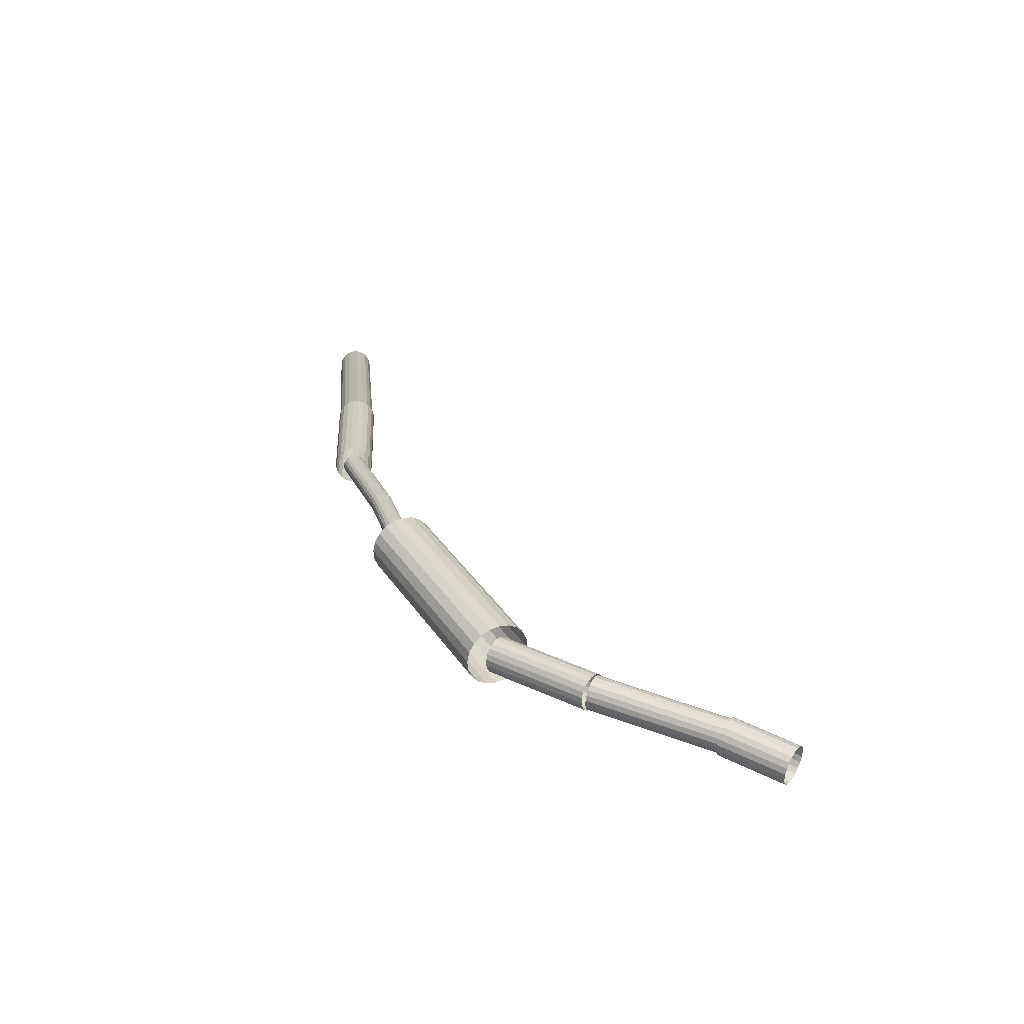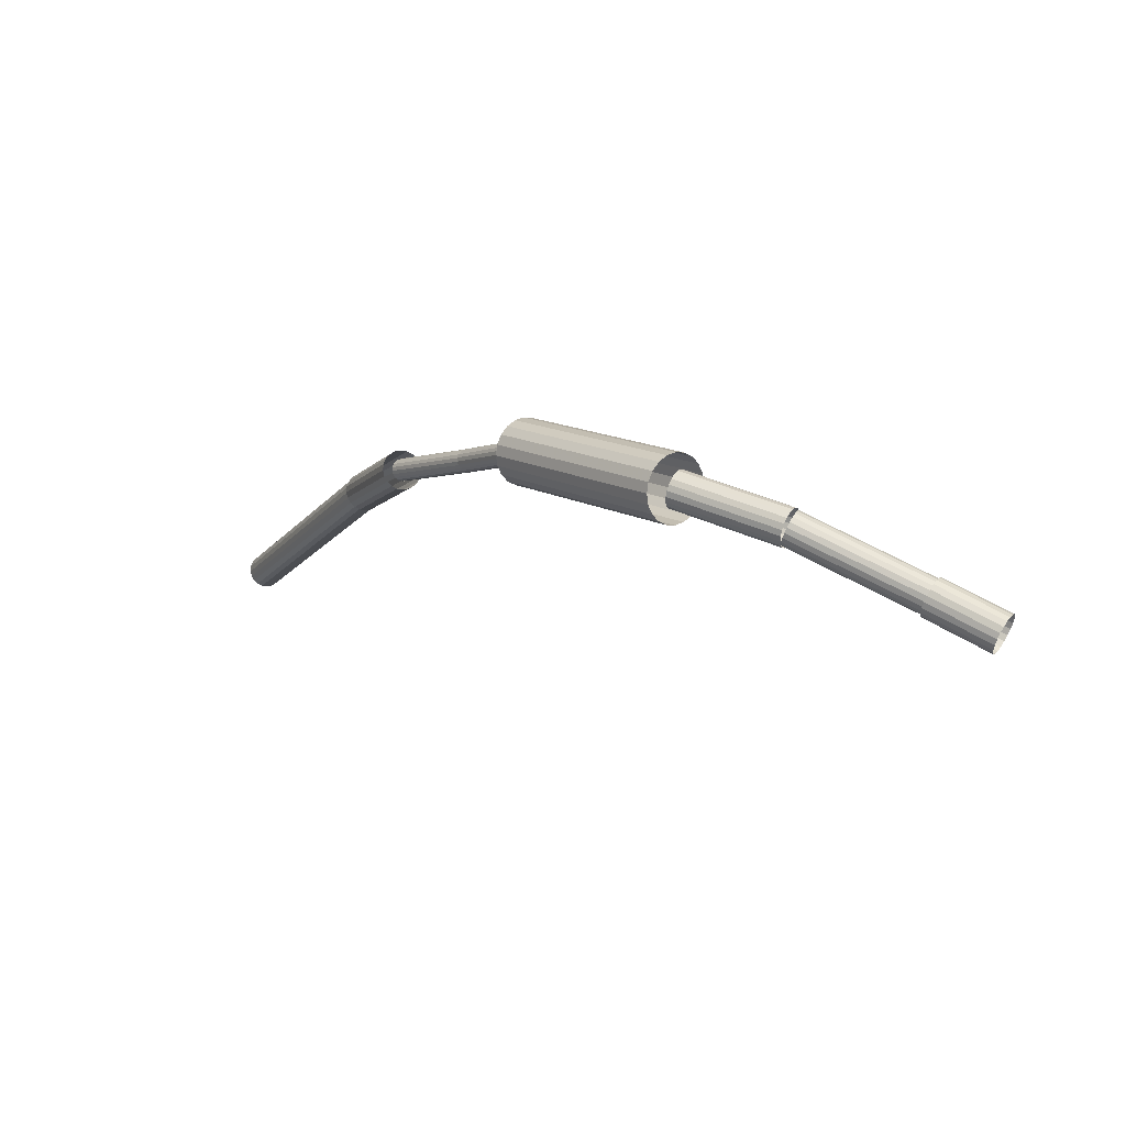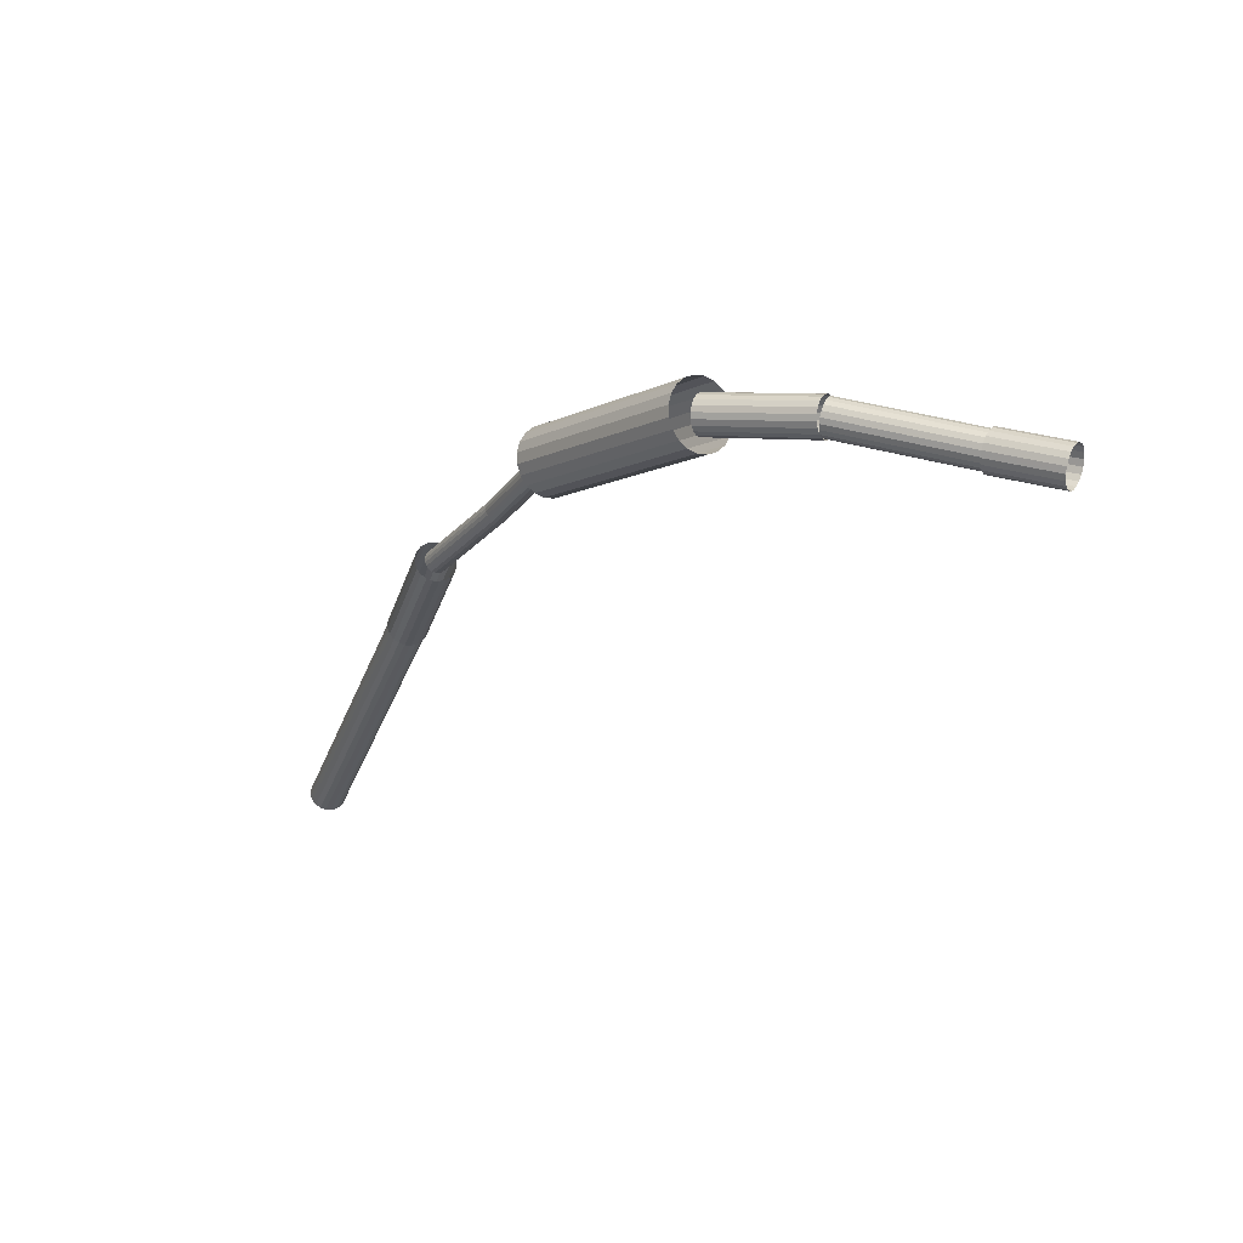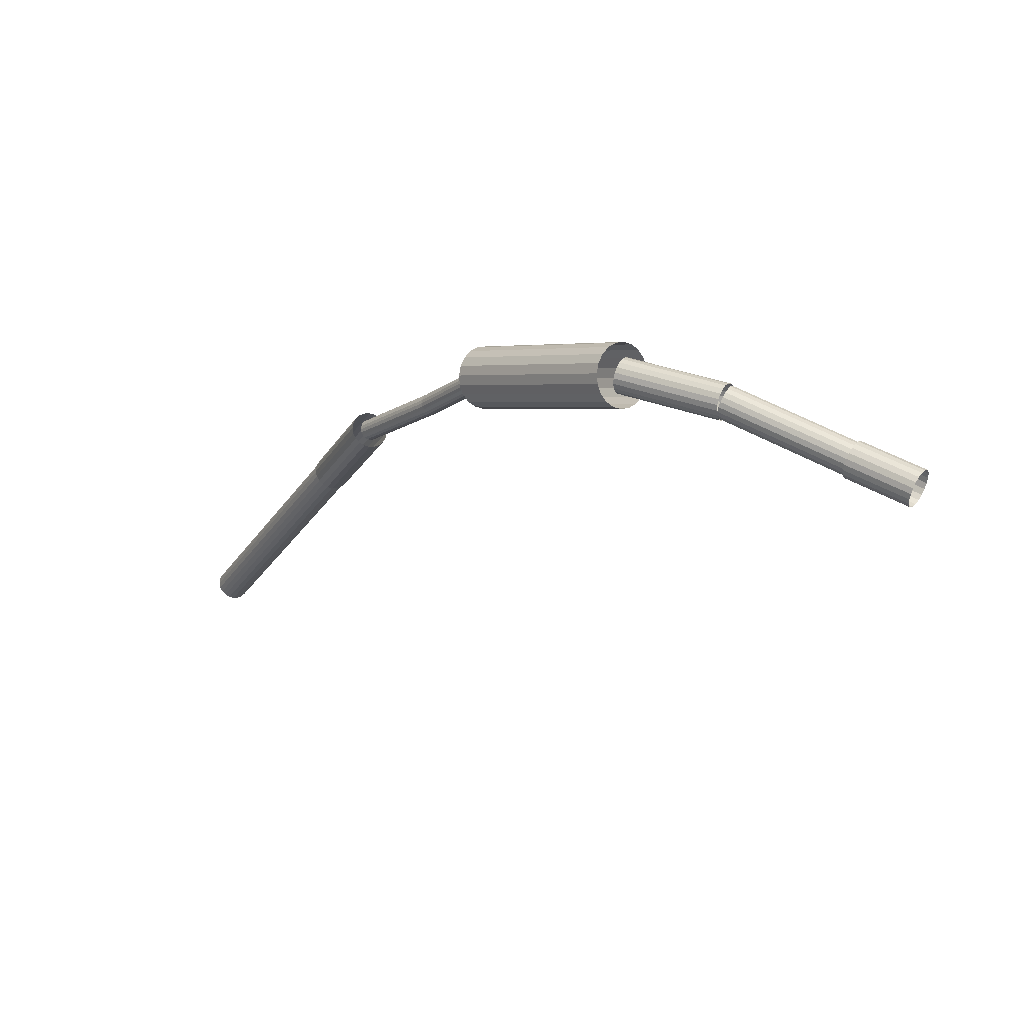
<metadata>
{"format":"obj","ext":"obj","renderer":"f3d","projection":"perspective","resolution":1024,"background":"white","views":[{"elev":-28.5,"azim":-62.8,"up":"+Y"},{"elev":-64.5,"azim":-91.9,"up":"+Y"},{"elev":-79.9,"azim":-82.6,"up":"+Y"},{"elev":-77.0,"azim":-94.4,"up":"+Y"}]}
</metadata>
<code>
v -0.01417 0.01864 -0.07117
v 0.002612 -0.01674 -0.01049
v -0.02023 0.01803 -0.06985
v -0.003452 -0.01736 -0.009166
v -0.02596 0.01912 -0.06763
v -0.009177 -0.01627 -0.006949
v -0.03079 0.02179 -0.06473
v -0.014 -0.01359 -0.004051
v -0.03424 0.02581 -0.06144
v -0.01746 -0.009579 -0.000757
v -0.03599 0.03075 -0.05807
v -0.01921 -0.004631 0.002612
v -0.03586 0.03615 -0.05496
v -0.01907 0.00077 0.005724
v -0.03386 0.04148 -0.0524
v -0.01707 0.006096 0.008277
v -0.03019 0.04621 -0.05066
v -0.0134 0.01082 0.01002
v -0.0252 0.04988 -0.0499
v -0.008419 0.01449 0.01078
v -0.01939 0.05213 -0.05019
v -0.002612 0.01674 0.01049
v -0.01333 0.05274 -0.05151
v 0.003452 0.01736 0.009166
v -0.007606 0.05165 -0.05373
v 0.009177 0.01627 0.006949
v -0.002779 0.04897 -0.05663
v 0.014 0.01359 0.004051
v 0.000677 0.04496 -0.05992
v 0.01746 0.009579 0.000757
v 0.002424 0.04002 -0.06329
v 0.01921 0.004631 -0.002612
v 0.002291 0.03461 -0.0664
v 0.01907 -0.00077 -0.005724
v 0.000291 0.02929 -0.06896
v 0.01707 -0.006096 -0.008277
v -0.00338 0.02456 -0.0707
v 0.0134 -0.01082 -0.01002
v -0.008364 0.02089 -0.07146
v 0.008419 -0.01449 -0.01078
v -0.01417 0.01864 -0.07117
v 0.002612 -0.01674 -0.01049
v 0.0281 0.4144 -0.4954
v -0.02252 0.3234 -0.4373
v 0.02475 0.4163 -0.4953
v -0.02587 0.3254 -0.4372
v 0.02186 0.4186 -0.4942
v -0.02876 0.3277 -0.4361
v 0.01973 0.4211 -0.4921
v -0.03089 0.3302 -0.434
v 0.01856 0.4235 -0.4894
v -0.03206 0.3326 -0.4313
v 0.01847 0.4256 -0.4861
v -0.03215 0.3347 -0.428
v 0.01946 0.4272 -0.4828
v -0.03116 0.3363 -0.4247
v 0.02144 0.4282 -0.4796
v -0.02918 0.3372 -0.4215
v 0.02421 0.4283 -0.4769
v -0.02641 0.3374 -0.4188
v 0.0275 0.4277 -0.475
v -0.02312 0.3368 -0.4169
v 0.031 0.4264 -0.474
v -0.01962 0.3355 -0.4159
v 0.03435 0.4245 -0.4741
v -0.01627 0.3336 -0.416
v 0.03723 0.4222 -0.4752
v -0.01339 0.3313 -0.4171
v 0.03936 0.4197 -0.4772
v -0.01126 0.3288 -0.4191
v 0.04053 0.4173 -0.48
v -0.01009 0.3263 -0.4219
v 0.04063 0.4152 -0.4832
v -0.009993 0.3242 -0.4251
v 0.03964 0.4135 -0.4866
v -0.01098 0.3226 -0.4285
v 0.03766 0.4126 -0.4898
v -0.01296 0.3217 -0.4317
v 0.03489 0.4124 -0.4925
v -0.01573 0.3215 -0.4344
v 0.03159 0.4131 -0.4944
v -0.01903 0.3221 -0.4363
v 0.0281 0.4144 -0.4954
v -0.02252 0.3234 -0.4373
v 0.39 0.8838 -0.7741
v 0.1645 0.6361 -0.6276
v 0.3853 0.888 -0.7741
v 0.1599 0.6403 -0.6276
v 0.3814 0.8927 -0.7723
v 0.1559 0.6449 -0.6259
v 0.3786 0.8972 -0.769
v 0.1532 0.6494 -0.6225
v 0.3772 0.9012 -0.7643
v 0.1518 0.6535 -0.6178
v 0.3773 0.9043 -0.7588
v 0.1519 0.6566 -0.6124
v 0.379 0.9062 -0.753
v 0.1536 0.6585 -0.6066
v 0.3821 0.9067 -0.7475
v 0.1566 0.6589 -0.6011
v 0.3862 0.9057 -0.7429
v 0.1607 0.658 -0.5964
v 0.3909 0.9034 -0.7394
v 0.1655 0.6557 -0.593
v 0.3959 0.9 -0.7376
v 0.1705 0.6522 -0.5912
v 0.4006 0.8957 -0.7376
v 0.1752 0.648 -0.5911
v 0.4045 0.8911 -0.7394
v 0.1791 0.6434 -0.5929
v 0.4073 0.8866 -0.7427
v 0.1819 0.6388 -0.5963
v 0.4087 0.8826 -0.7474
v 0.1833 0.6348 -0.6009
v 0.4085 0.8795 -0.7529
v 0.1831 0.6317 -0.6064
v 0.4068 0.8776 -0.7587
v 0.1814 0.6298 -0.6122
v 0.4038 0.8771 -0.7642
v 0.1784 0.6293 -0.6177
v 0.3997 0.878 -0.7689
v 0.1743 0.6303 -0.6224
v 0.3949 0.8804 -0.7723
v 0.1695 0.6326 -0.6258
v 0.39 0.8838 -0.7741
v 0.1645 0.6361 -0.6276
v 0.08321 0.5121 -0.569
v 0.02796 0.4137 -0.4948
v 0.07988 0.514 -0.569
v 0.02462 0.4155 -0.4948
v 0.07702 0.5163 -0.5681
v 0.02177 0.4179 -0.4938
v 0.07493 0.5189 -0.5662
v 0.01968 0.4205 -0.4919
v 0.07381 0.5215 -0.5636
v 0.01855 0.4231 -0.4893
v 0.07376 0.5238 -0.5605
v 0.0185 0.4254 -0.4863
v 0.07479 0.5256 -0.5573
v 0.01953 0.4272 -0.4831
v 0.0768 0.5268 -0.5543
v 0.02155 0.4284 -0.48
v 0.0796 0.5272 -0.5517
v 0.02434 0.4288 -0.4775
v 0.08291 0.5267 -0.5498
v 0.02765 0.4283 -0.4756
v 0.0864 0.5255 -0.5489
v 0.03114 0.4271 -0.4746
v 0.08973 0.5237 -0.5489
v 0.03448 0.4252 -0.4746
v 0.09259 0.5213 -0.5498
v 0.03733 0.4229 -0.4756
v 0.09468 0.5187 -0.5517
v 0.03942 0.4203 -0.4775
v 0.09581 0.5161 -0.5543
v 0.04055 0.4177 -0.4801
v 0.09585 0.5138 -0.5574
v 0.0406 0.4154 -0.4831
v 0.09482 0.512 -0.5606
v 0.03957 0.4136 -0.4863
v 0.09281 0.5108 -0.5636
v 0.03755 0.4124 -0.4893
v 0.09001 0.5104 -0.5662
v 0.03476 0.412 -0.4919
v 0.08671 0.5109 -0.5681
v 0.03145 0.4125 -0.4938
v 0.08321 0.5121 -0.569
v 0.02796 0.4137 -0.4948
v 0.1655 0.6373 -0.6298
v 0.0828 0.5119 -0.5793
v 0.1599 0.6411 -0.6294
v 0.07724 0.5157 -0.5789
v 0.1551 0.6452 -0.627
v 0.07242 0.5199 -0.5766
v 0.1515 0.6492 -0.623
v 0.06881 0.5239 -0.5725
v 0.1495 0.6527 -0.6176
v 0.06677 0.5274 -0.5672
v 0.1492 0.6554 -0.6114
v 0.06649 0.5301 -0.561
v 0.1507 0.657 -0.605
v 0.06801 0.5317 -0.5546
v 0.1539 0.6573 -0.599
v 0.07117 0.532 -0.5486
v 0.1584 0.6563 -0.5941
v 0.07566 0.531 -0.5436
v 0.1638 0.6542 -0.5906
v 0.08105 0.5288 -0.5402
v 0.1695 0.651 -0.589
v 0.08681 0.5257 -0.5386
v 0.1751 0.6472 -0.5894
v 0.09237 0.5219 -0.539
v 0.1799 0.6431 -0.5917
v 0.09719 0.5177 -0.5413
v 0.1835 0.6391 -0.5958
v 0.1008 0.5137 -0.5454
v 0.1855 0.6355 -0.6012
v 0.1028 0.5102 -0.5507
v 0.1858 0.6329 -0.6074
v 0.1031 0.5075 -0.5569
v 0.1843 0.6313 -0.6138
v 0.1016 0.506 -0.5633
v 0.1811 0.631 -0.6197
v 0.09844 0.5056 -0.5693
v 0.1767 0.6319 -0.6247
v 0.09395 0.5066 -0.5743
v 0.1713 0.6341 -0.6281
v 0.08856 0.5088 -0.5777
v 0.1655 0.6373 -0.6298
v 0.0828 0.5119 -0.5793
v -0.06299 0.1333 -0.295
v -0.05353 0.0749 -0.1938
v -0.06896 0.1336 -0.2942
v -0.05949 0.07523 -0.193
v -0.07442 0.1355 -0.2926
v -0.06496 0.07715 -0.1914
v -0.07885 0.1389 -0.2902
v -0.06939 0.08048 -0.1891
v -0.08182 0.1433 -0.2874
v -0.07236 0.08489 -0.1862
v -0.08304 0.1483 -0.2844
v -0.07357 0.08994 -0.1832
v -0.08238 0.1535 -0.2815
v -0.07291 0.09515 -0.1803
v -0.07991 0.1584 -0.2789
v -0.07044 0.1 -0.1777
v -0.07587 0.1624 -0.2769
v -0.06641 0.104 -0.1758
v -0.07066 0.1652 -0.2758
v -0.06119 0.1068 -0.1746
v -0.06478 0.1665 -0.2756
v -0.05532 0.1081 -0.1744
v -0.05882 0.1662 -0.2764
v -0.04936 0.1078 -0.1752
v -0.05336 0.1642 -0.278
v -0.0439 0.1058 -0.1768
v -0.04892 0.1609 -0.2803
v -0.03946 0.1025 -0.1791
v -0.04596 0.1565 -0.2832
v -0.03649 0.0981 -0.182
v -0.04474 0.1514 -0.2862
v -0.03528 0.09305 -0.185
v -0.0454 0.1462 -0.2891
v -0.03594 0.08784 -0.1879
v -0.04787 0.1414 -0.2917
v -0.03841 0.08299 -0.1905
v -0.05191 0.1374 -0.2936
v -0.04245 0.07898 -0.1925
v -0.05712 0.1346 -0.2948
v -0.04766 0.07619 -0.1936
v -0.06299 0.1333 -0.295
v -0.05353 0.0749 -0.1938
v -0.05142 0.07578 -0.1922
v -0.01378 0.01966 -0.06874
v -0.05682 0.07507 -0.1908
v -0.01918 0.01895 -0.06742
v -0.06199 0.07596 -0.1889
v -0.02434 0.01985 -0.06544
v -0.06642 0.07838 -0.1864
v -0.02877 0.02227 -0.06299
v -0.06967 0.08208 -0.1837
v -0.03202 0.02597 -0.06031
v -0.07143 0.0867 -0.1811
v -0.03379 0.03059 -0.05767
v -0.07153 0.0918 -0.1788
v -0.03388 0.03568 -0.05533
v -0.06995 0.09686 -0.1769
v -0.03231 0.04075 -0.05351
v -0.06685 0.1014 -0.1758
v -0.02921 0.04528 -0.05239
v -0.06254 0.105 -0.1755
v -0.0249 0.04885 -0.05208
v -0.05743 0.1072 -0.176
v -0.01979 0.0511 -0.05262
v -0.05203 0.1079 -0.1774
v -0.01439 0.05182 -0.05394
v -0.04686 0.107 -0.1793
v -0.00922 0.05092 -0.05592
v -0.04244 0.1046 -0.1818
v -0.004794 0.0485 -0.05837
v -0.03918 0.1009 -0.1845
v -0.00154 0.0448 -0.06105
v -0.03742 0.09629 -0.1871
v 0.000221 0.04018 -0.06369
v -0.03733 0.0912 -0.1895
v 0.000318 0.03509 -0.06603
v -0.0389 0.08614 -0.1913
v -0.001259 0.03002 -0.06785
v -0.042 0.0816 -0.1924
v -0.004356 0.02549 -0.06897
v -0.04631 0.07803 -0.1927
v -0.008669 0.02192 -0.06928
v -0.05142 0.07578 -0.1922
v -0.01378 0.01966 -0.06874
v -0.08081 0.1708 -0.2638
v -0.038 0.3504 -0.4051
v -0.08903 0.1678 -0.2701
v -0.04622 0.3474 -0.4114
v -0.09479 0.1631 -0.2779
v -0.05197 0.3427 -0.4192
v -0.09752 0.1571 -0.2864
v -0.0547 0.3366 -0.4277
v -0.09696 0.1503 -0.2948
v -0.05414 0.3299 -0.436
v -0.09316 0.1436 -0.3022
v -0.05035 0.3231 -0.4435
v -0.0865 0.1374 -0.308
v -0.04368 0.317 -0.4493
v -0.07762 0.1325 -0.3116
v -0.03481 0.312 -0.4529
v -0.0674 0.1292 -0.3126
v -0.02459 0.3088 -0.4539
v -0.05684 0.128 -0.3109
v -0.01402 0.3076 -0.4522
v -0.04696 0.129 -0.3067
v -0.004147 0.3086 -0.448
v -0.03875 0.132 -0.3005
v 0.004071 0.3115 -0.4417
v -0.03299 0.1367 -0.2927
v 0.009828 0.3163 -0.434
v -0.03026 0.1427 -0.2842
v 0.01256 0.3223 -0.4255
v -0.03082 0.1495 -0.2758
v 0.012 0.329 -0.4171
v -0.03461 0.1562 -0.2684
v 0.008202 0.3358 -0.4097
v -0.04128 0.1624 -0.2626
v 0.001539 0.342 -0.4038
v -0.05015 0.1673 -0.259
v -0.007338 0.3469 -0.4003
v -0.06037 0.1705 -0.258
v -0.01756 0.3501 -0.3993
v -0.07094 0.1717 -0.2597
v -0.02812 0.3513 -0.4009
v -0.08081 0.1708 -0.2638
v -0.038 0.3504 -0.4051
g groupWood
f 1 2 3
f 2 4 3
f 3 4 5
f 4 6 5
f 5 6 7
f 6 8 7
f 7 8 9
f 8 10 9
f 9 10 11
f 10 12 11
f 11 12 13
f 12 14 13
f 13 14 15
f 14 16 15
f 15 16 17
f 16 18 17
f 17 18 19
f 18 20 19
f 19 20 21
f 20 22 21
f 21 22 23
f 22 24 23
f 23 24 25
f 24 26 25
f 25 26 27
f 26 28 27
f 27 28 29
f 28 30 29
f 29 30 31
f 30 32 31
f 31 32 33
f 32 34 33
f 33 34 35
f 34 36 35
f 35 36 37
f 36 38 37
f 37 38 39
f 38 40 39
f 39 40 41
f 40 42 41
f 43 44 45
f 44 46 45
f 45 46 47
f 46 48 47
f 47 48 49
f 48 50 49
f 49 50 51
f 50 52 51
f 51 52 53
f 52 54 53
f 53 54 55
f 54 56 55
f 55 56 57
f 56 58 57
f 57 58 59
f 58 60 59
f 59 60 61
f 60 62 61
f 61 62 63
f 62 64 63
f 63 64 65
f 64 66 65
f 65 66 67
f 66 68 67
f 67 68 69
f 68 70 69
f 69 70 71
f 70 72 71
f 71 72 73
f 72 74 73
f 73 74 75
f 74 76 75
f 75 76 77
f 76 78 77
f 77 78 79
f 78 80 79
f 79 80 81
f 80 82 81
f 81 82 83
f 82 84 83
f 85 86 87
f 86 88 87
f 87 88 89
f 88 90 89
f 89 90 91
f 90 92 91
f 91 92 93
f 92 94 93
f 93 94 95
f 94 96 95
f 95 96 97
f 96 98 97
f 97 98 99
f 98 100 99
f 99 100 101
f 100 102 101
f 101 102 103
f 102 104 103
f 103 104 105
f 104 106 105
f 105 106 107
f 106 108 107
f 107 108 109
f 108 110 109
f 109 110 111
f 110 112 111
f 111 112 113
f 112 114 113
f 113 114 115
f 114 116 115
f 115 116 117
f 116 118 117
f 117 118 119
f 118 120 119
f 119 120 121
f 120 122 121
f 121 122 123
f 122 124 123
f 123 124 125
f 124 126 125
f 127 128 129
f 128 130 129
f 129 130 131
f 130 132 131
f 131 132 133
f 132 134 133
f 133 134 135
f 134 136 135
f 135 136 137
f 136 138 137
f 137 138 139
f 138 140 139
f 139 140 141
f 140 142 141
f 141 142 143
f 142 144 143
f 143 144 145
f 144 146 145
f 145 146 147
f 146 148 147
f 147 148 149
f 148 150 149
f 149 150 151
f 150 152 151
f 151 152 153
f 152 154 153
f 153 154 155
f 154 156 155
f 155 156 157
f 156 158 157
f 157 158 159
f 158 160 159
f 159 160 161
f 160 162 161
f 161 162 163
f 162 164 163
f 163 164 165
f 164 166 165
f 165 166 167
f 166 168 167
f 169 170 171
f 170 172 171
f 171 172 173
f 172 174 173
f 173 174 175
f 174 176 175
f 175 176 177
f 176 178 177
f 177 178 179
f 178 180 179
f 179 180 181
f 180 182 181
f 181 182 183
f 182 184 183
f 183 184 185
f 184 186 185
f 185 186 187
f 186 188 187
f 187 188 189
f 188 190 189
f 189 190 191
f 190 192 191
f 191 192 193
f 192 194 193
f 193 194 195
f 194 196 195
f 195 196 197
f 196 198 197
f 197 198 199
f 198 200 199
f 199 200 201
f 200 202 201
f 201 202 203
f 202 204 203
f 203 204 205
f 204 206 205
f 205 206 207
f 206 208 207
f 207 208 209
f 208 210 209
f 211 212 213
f 212 214 213
f 213 214 215
f 214 216 215
f 215 216 217
f 216 218 217
f 217 218 219
f 218 220 219
f 219 220 221
f 220 222 221
f 221 222 223
f 222 224 223
f 223 224 225
f 224 226 225
f 225 226 227
f 226 228 227
f 227 228 229
f 228 230 229
f 229 230 231
f 230 232 231
f 231 232 233
f 232 234 233
f 233 234 235
f 234 236 235
f 235 236 237
f 236 238 237
f 237 238 239
f 238 240 239
f 239 240 241
f 240 242 241
f 241 242 243
f 242 244 243
f 243 244 245
f 244 246 245
f 245 246 247
f 246 248 247
f 247 248 249
f 248 250 249
f 249 250 251
f 250 252 251
f 253 254 255
f 254 256 255
f 255 256 257
f 256 258 257
f 257 258 259
f 258 260 259
f 259 260 261
f 260 262 261
f 261 262 263
f 262 264 263
f 263 264 265
f 264 266 265
f 265 266 267
f 266 268 267
f 267 268 269
f 268 270 269
f 269 270 271
f 270 272 271
f 271 272 273
f 272 274 273
f 273 274 275
f 274 276 275
f 275 276 277
f 276 278 277
f 277 278 279
f 278 280 279
f 279 280 281
f 280 282 281
f 281 282 283
f 282 284 283
f 283 284 285
f 284 286 285
f 285 286 287
f 286 288 287
f 287 288 289
f 288 290 289
f 289 290 291
f 290 292 291
f 291 292 293
f 292 294 293
f 295 296 297
f 296 298 297
f 297 298 299
f 298 300 299
f 299 300 301
f 300 302 301
f 301 302 303
f 302 304 303
f 303 304 305
f 304 306 305
f 305 306 307
f 306 308 307
f 307 308 309
f 308 310 309
f 309 310 311
f 310 312 311
f 311 312 313
f 312 314 313
f 313 314 315
f 314 316 315
f 315 316 317
f 316 318 317
f 317 318 319
f 318 320 319
f 319 320 321
f 320 322 321
f 321 322 323
f 322 324 323
f 323 324 325
f 324 326 325
f 325 326 327
f 326 328 327
f 327 328 329
f 328 330 329
f 329 330 331
f 330 332 331
f 331 332 333
f 332 334 333
f 333 334 335
f 334 336 335

</code>
